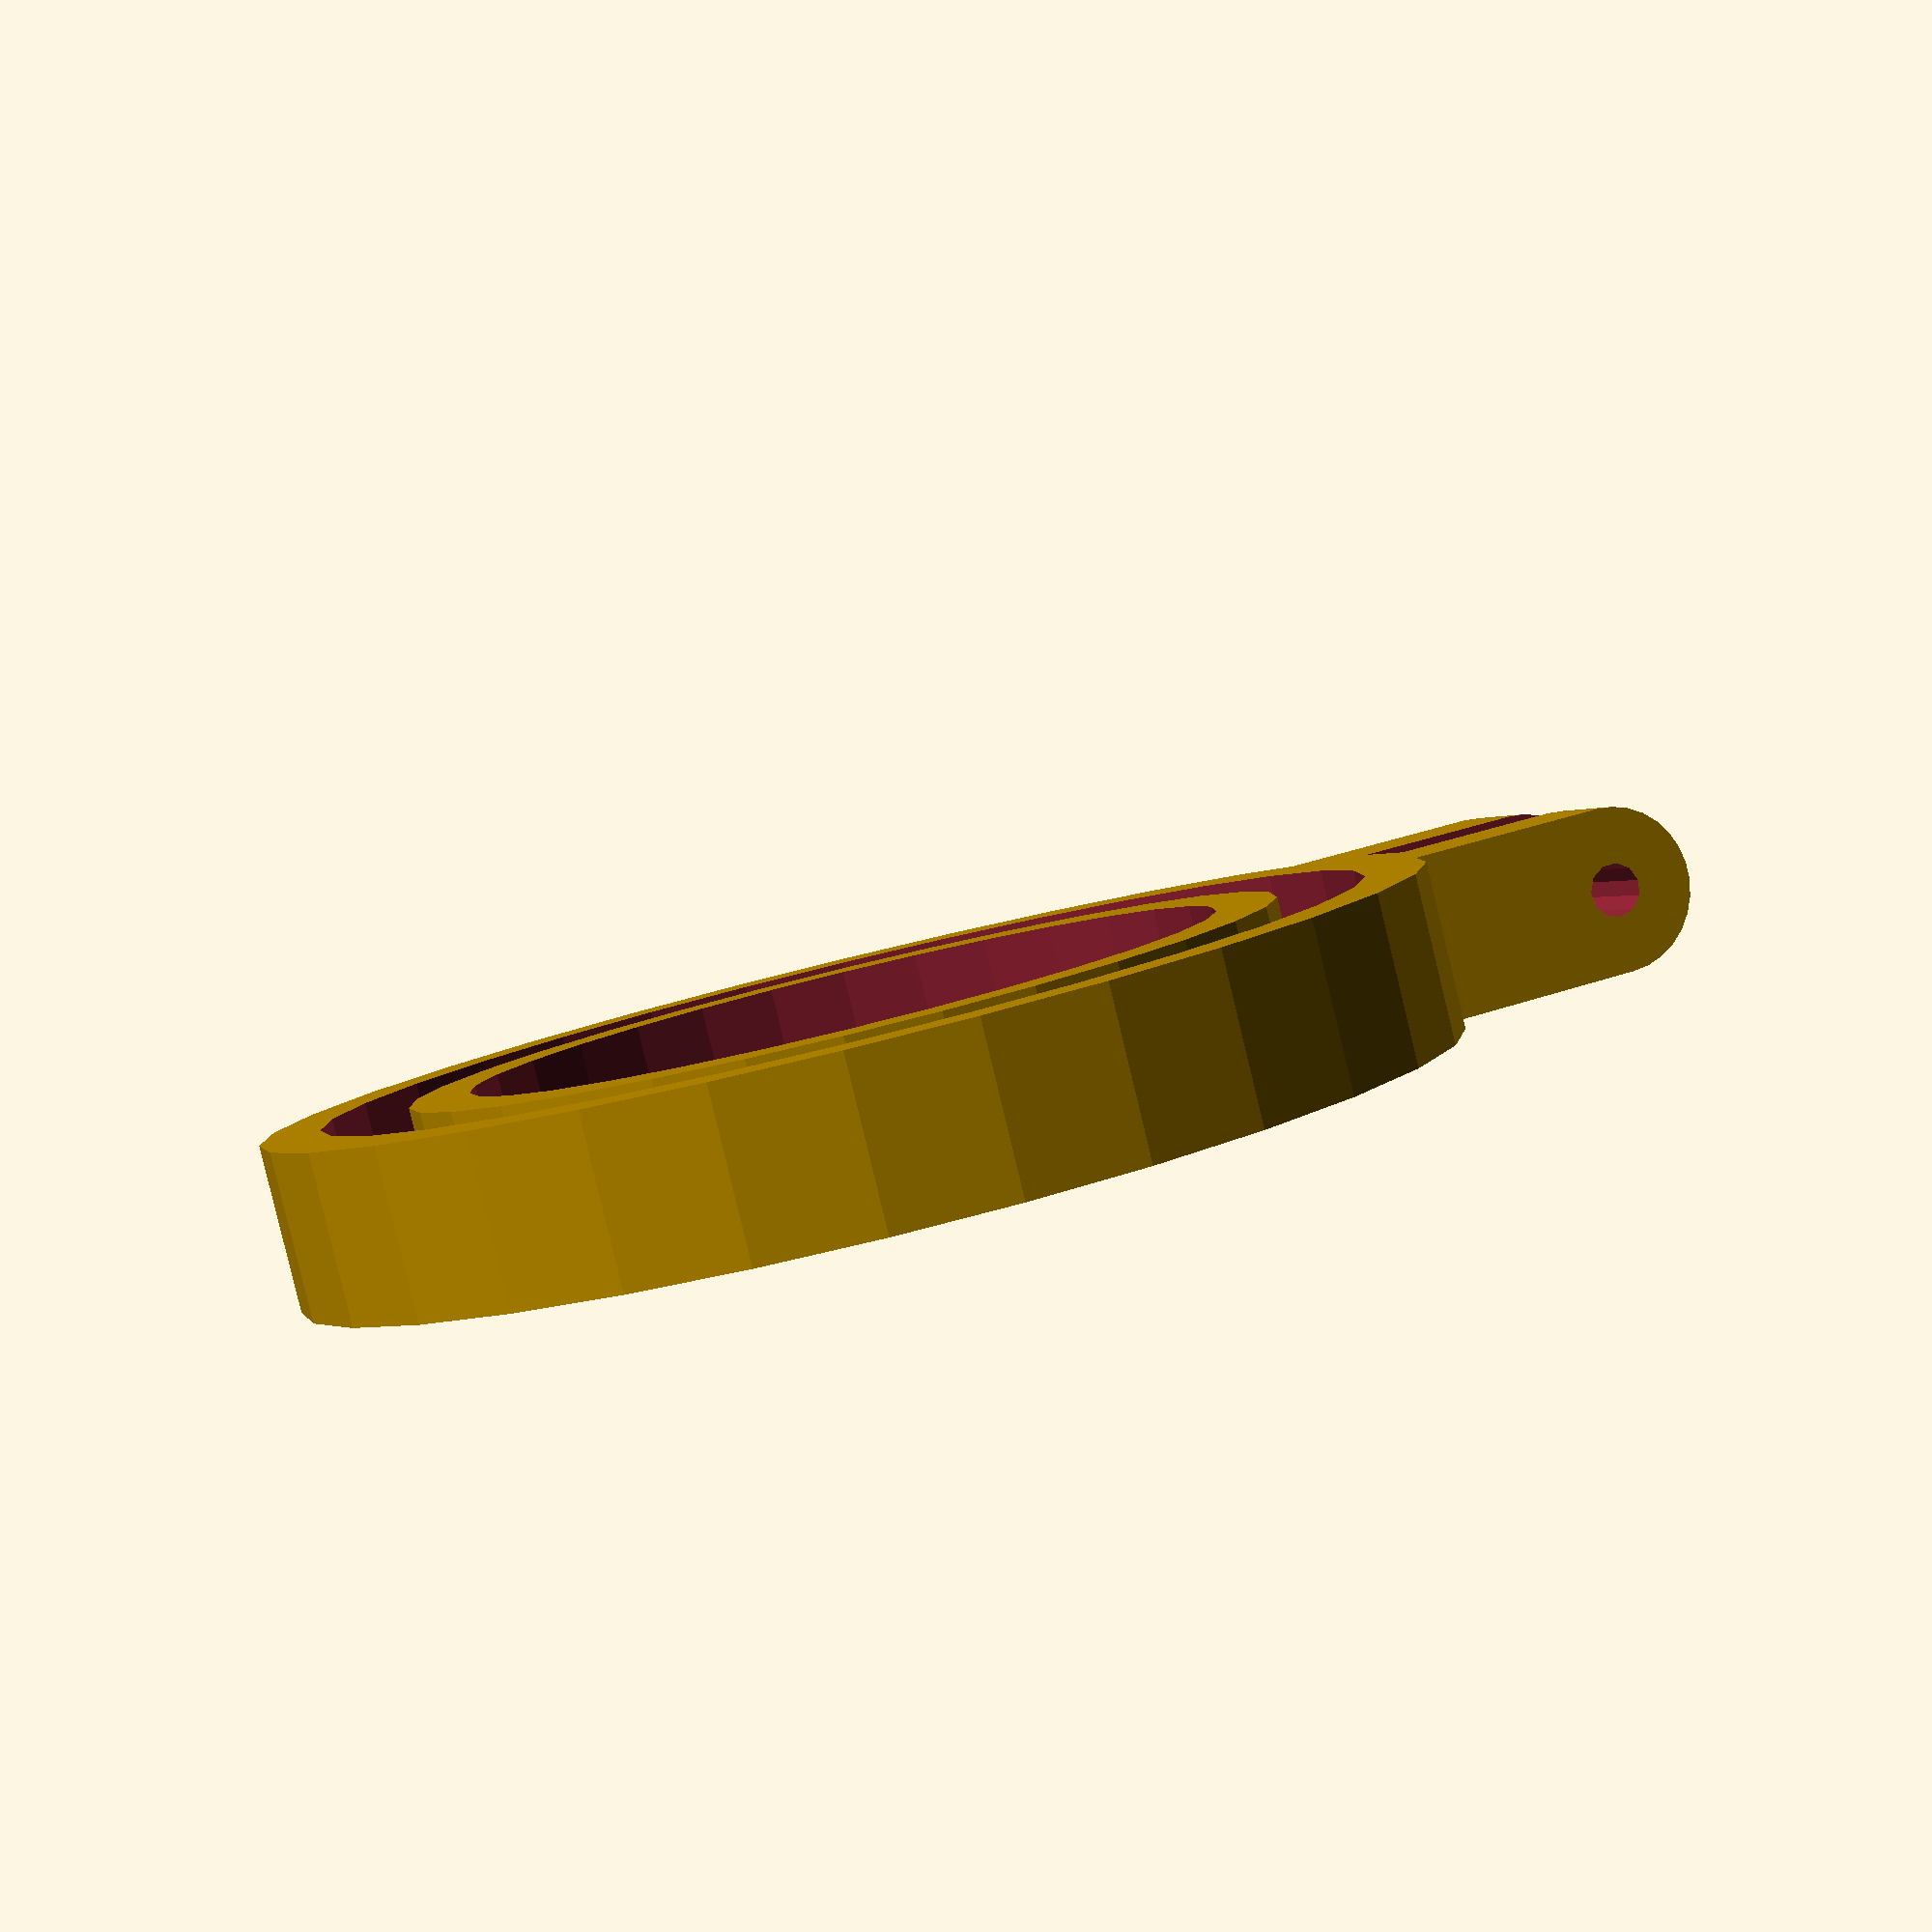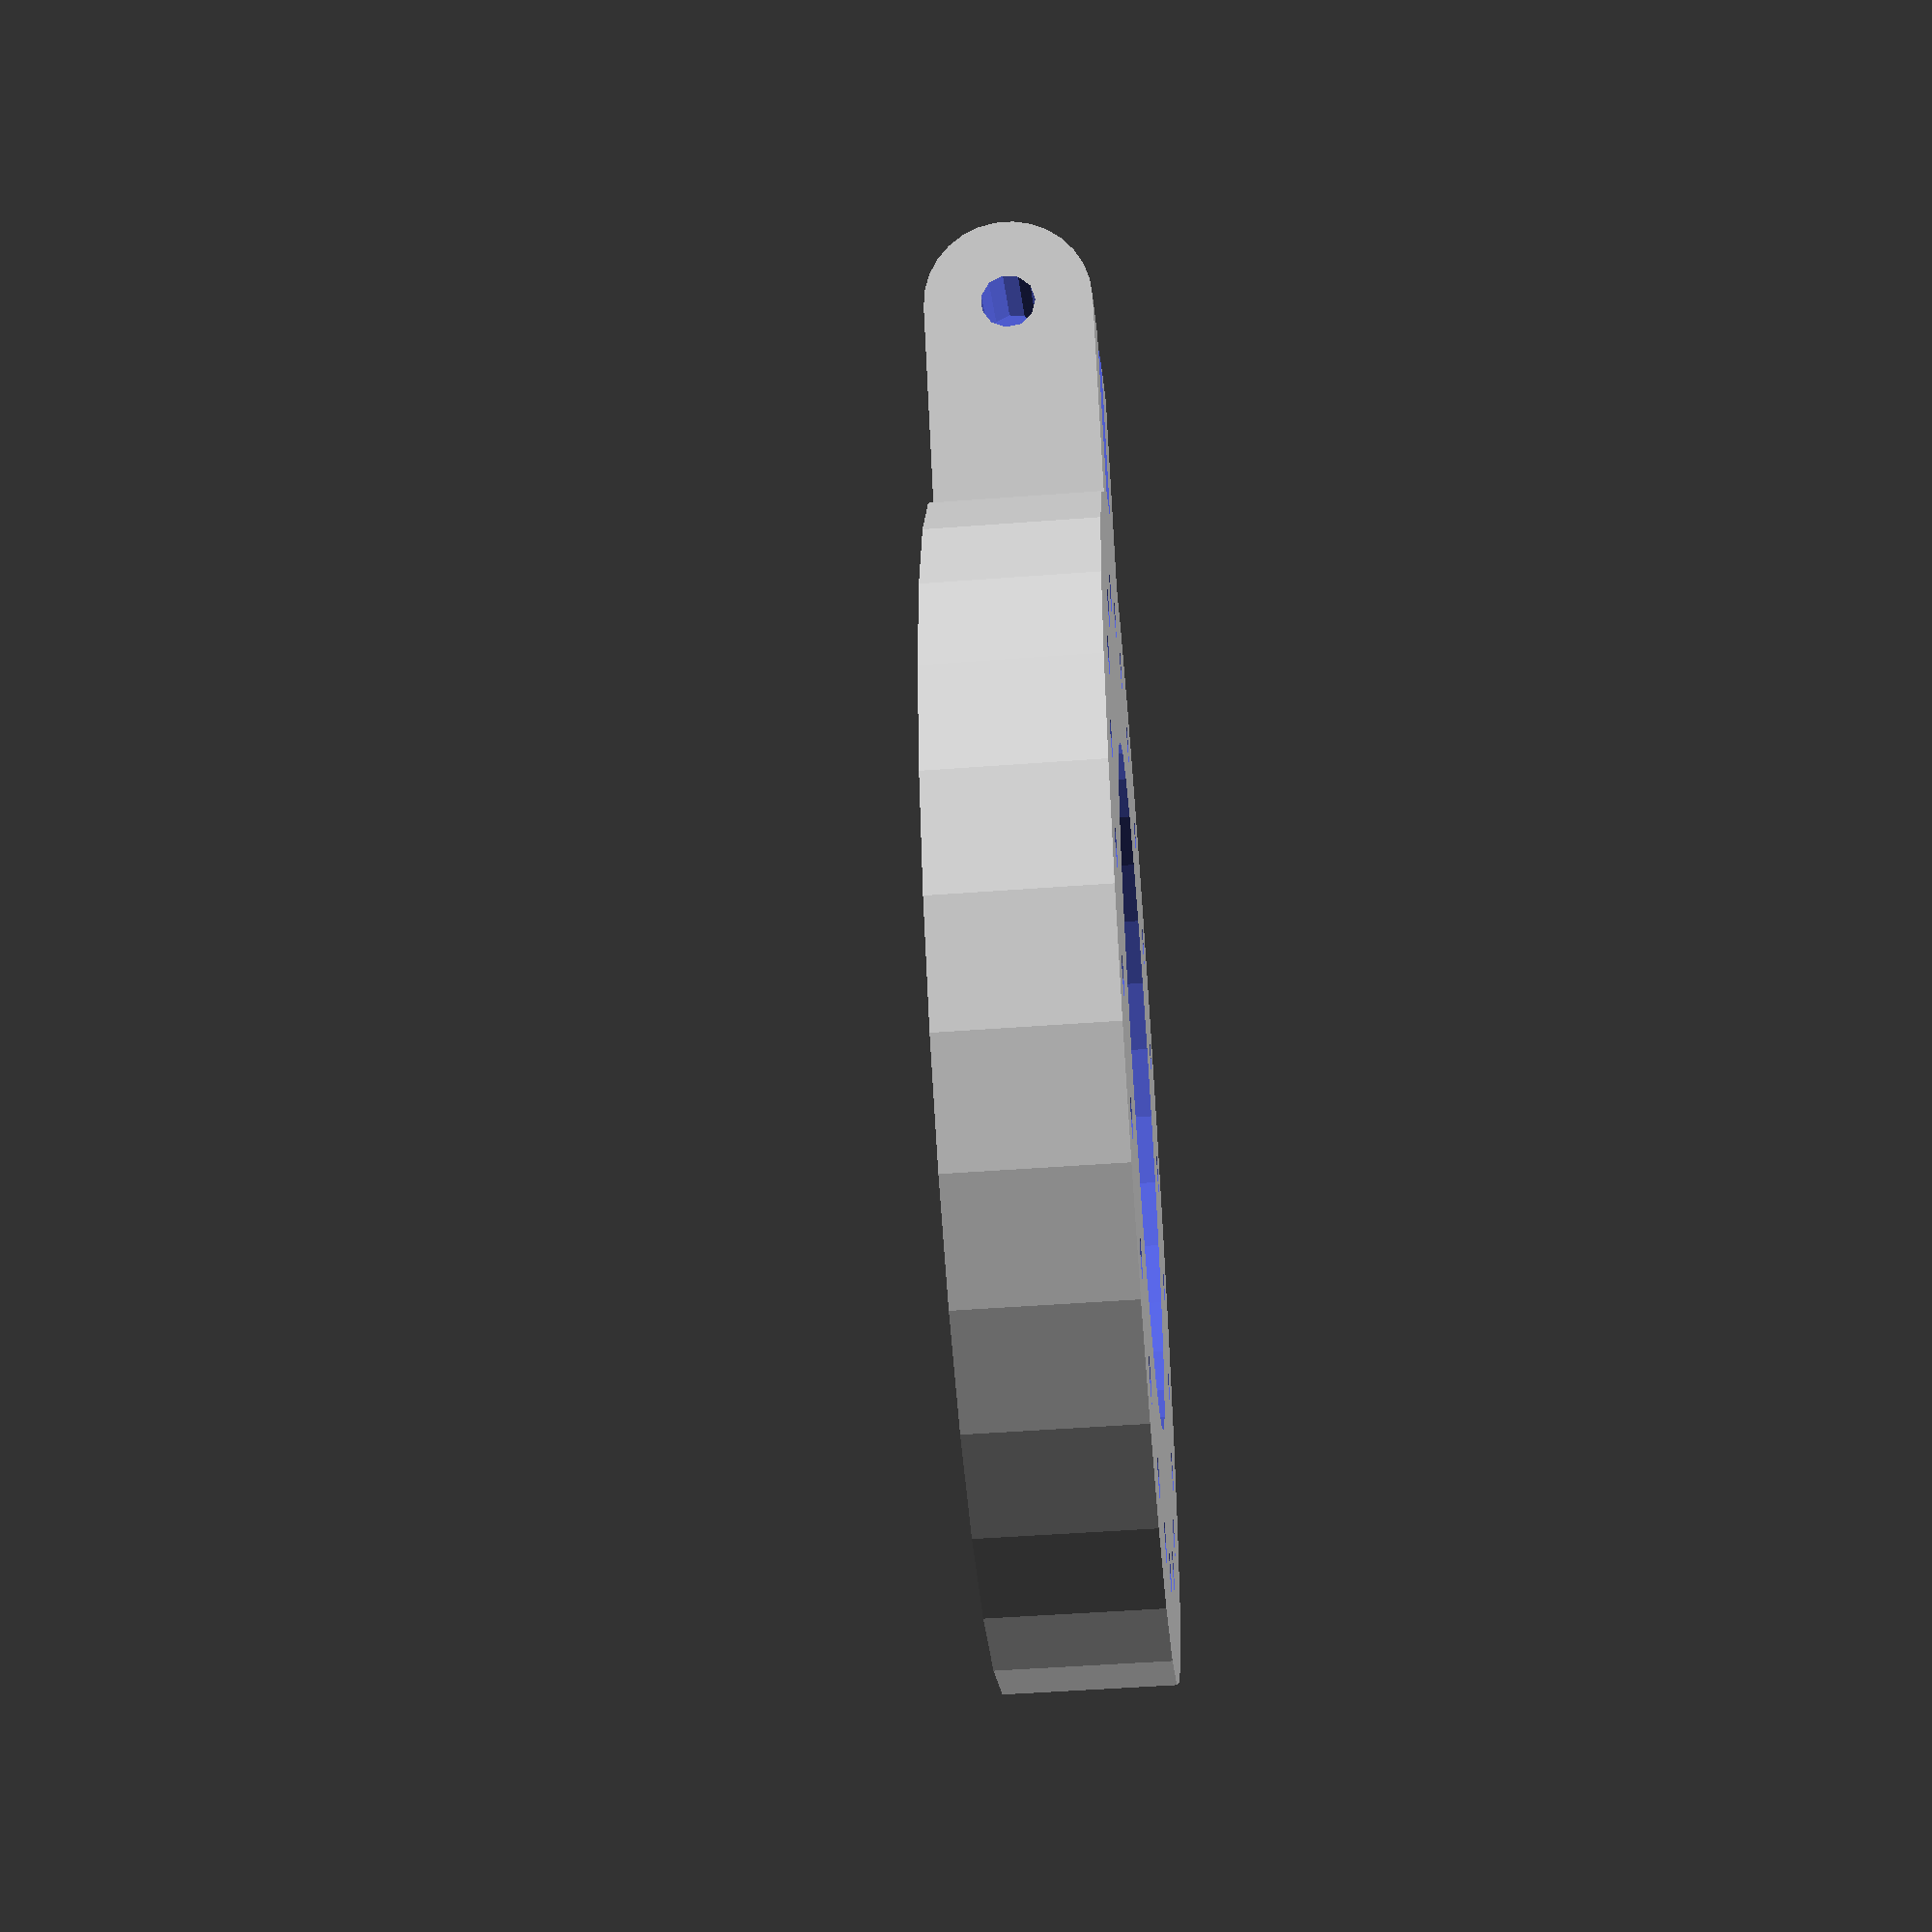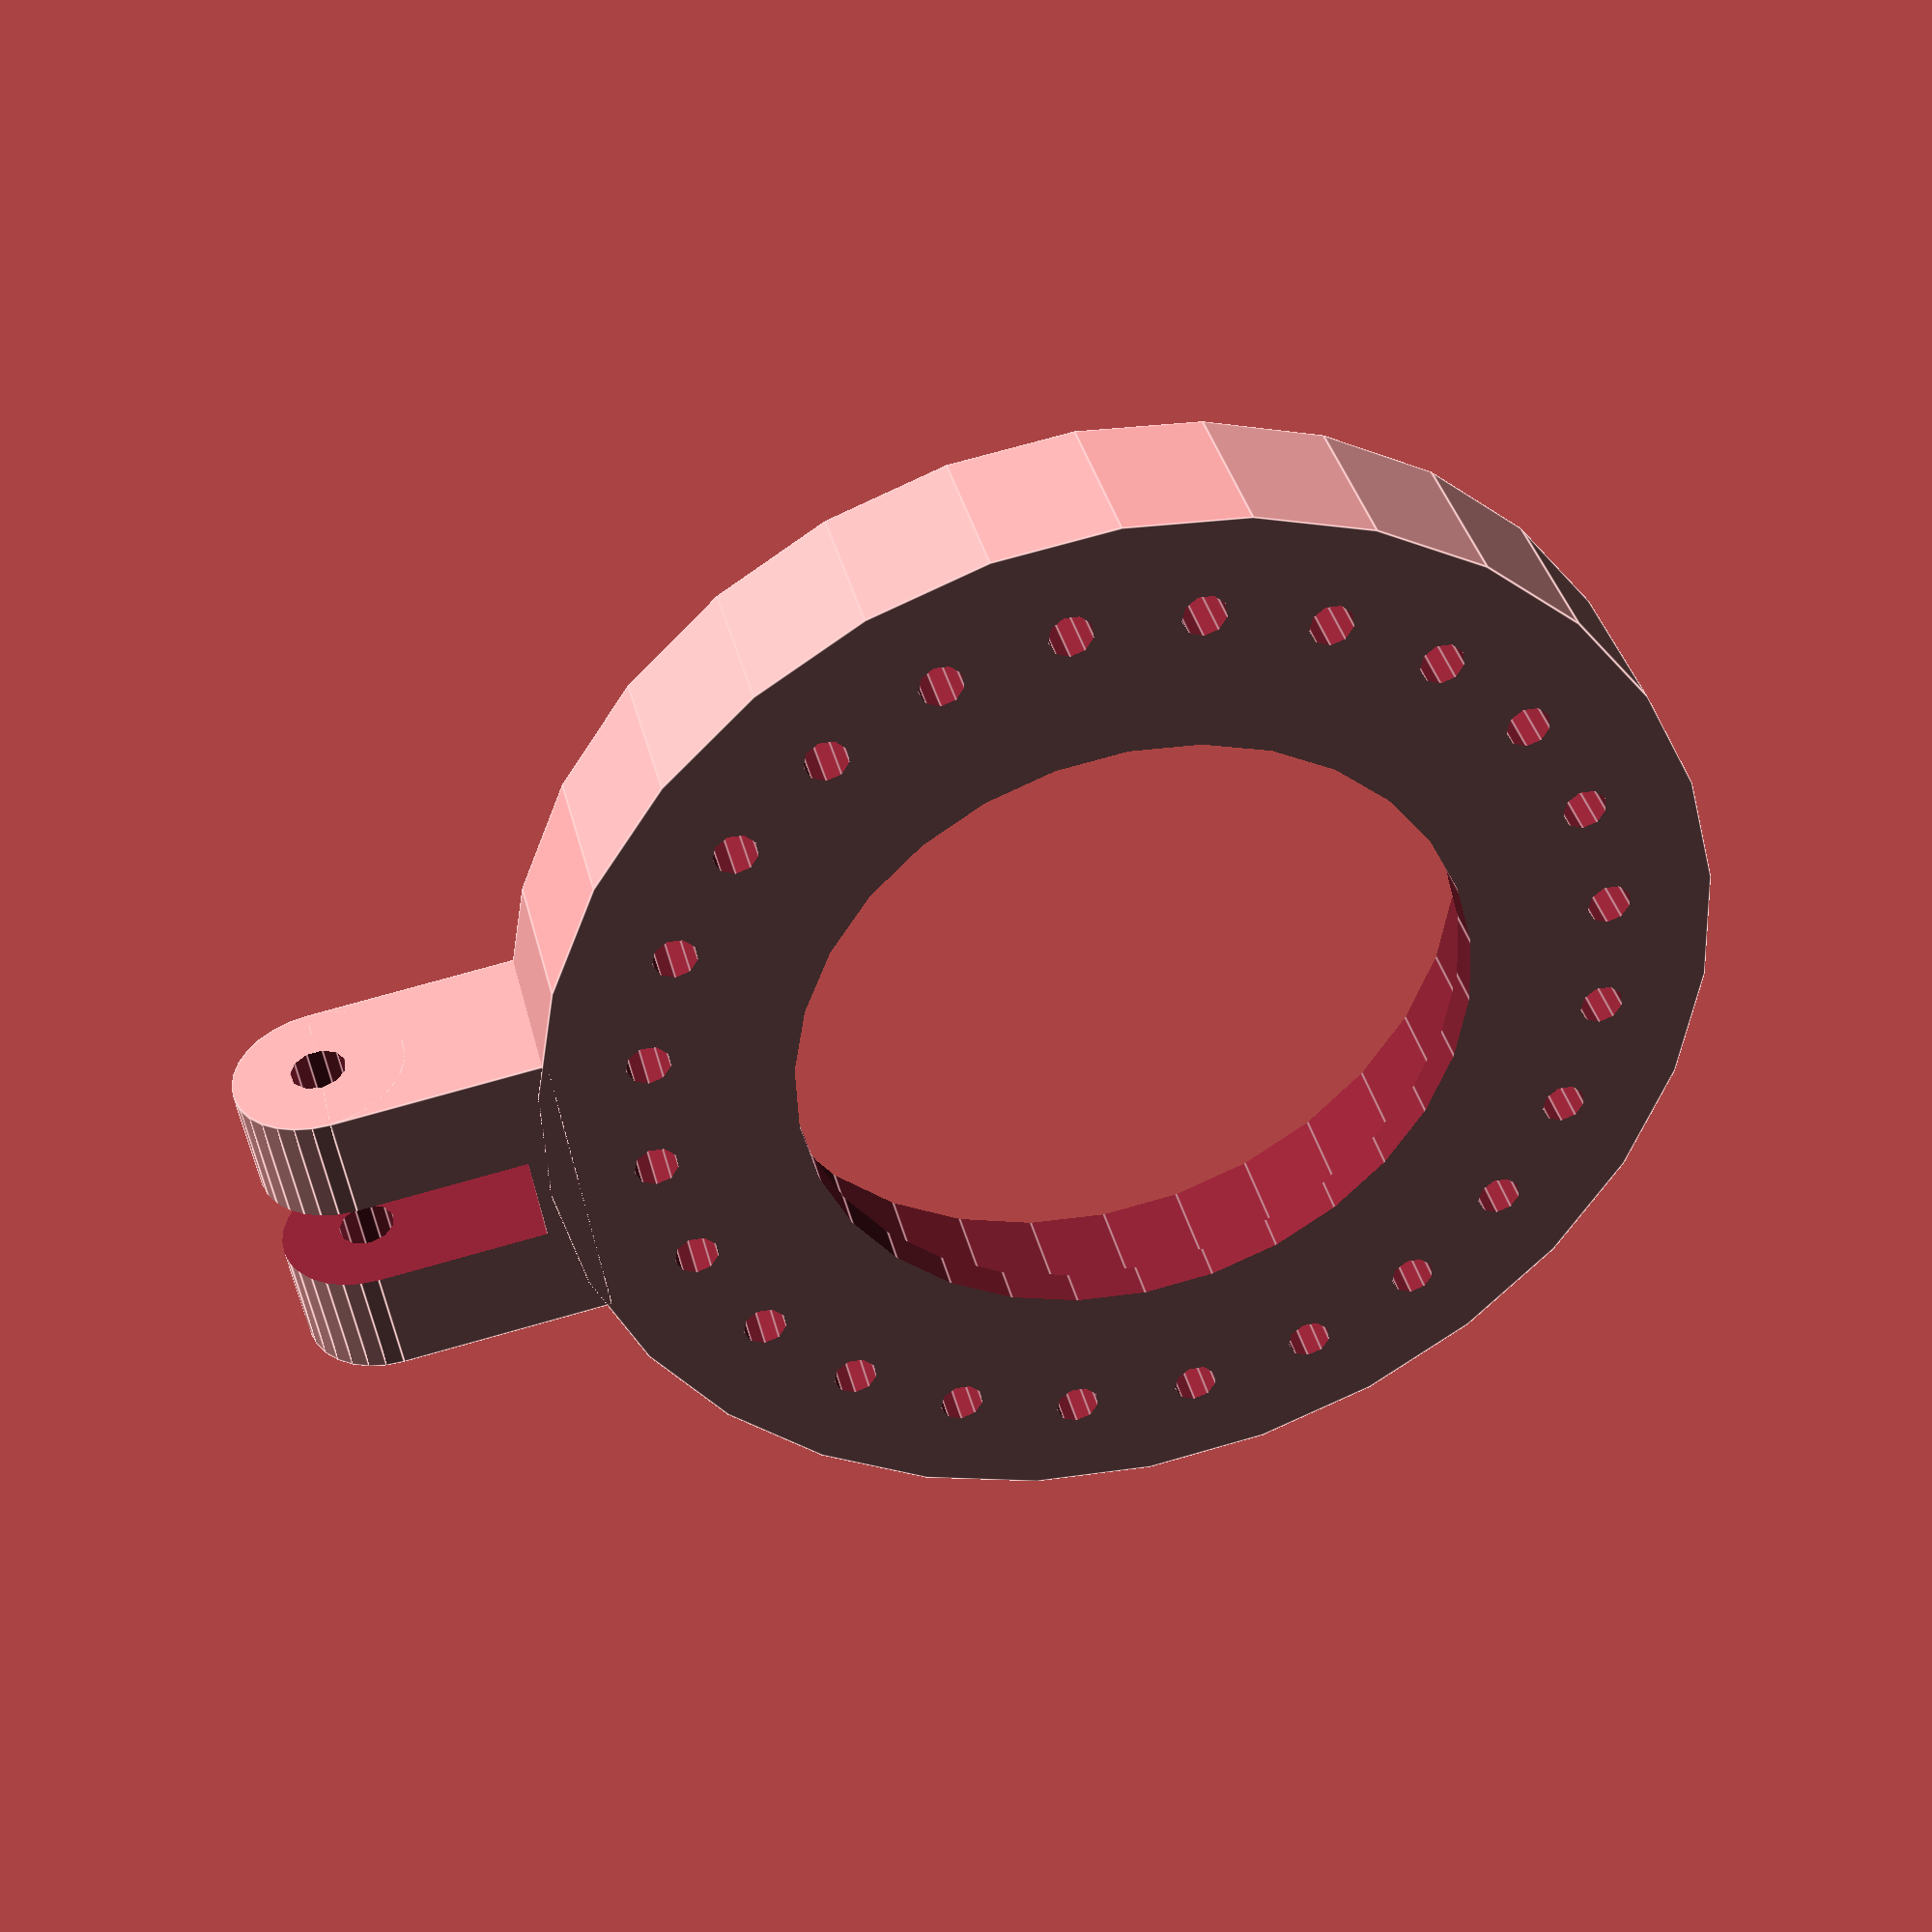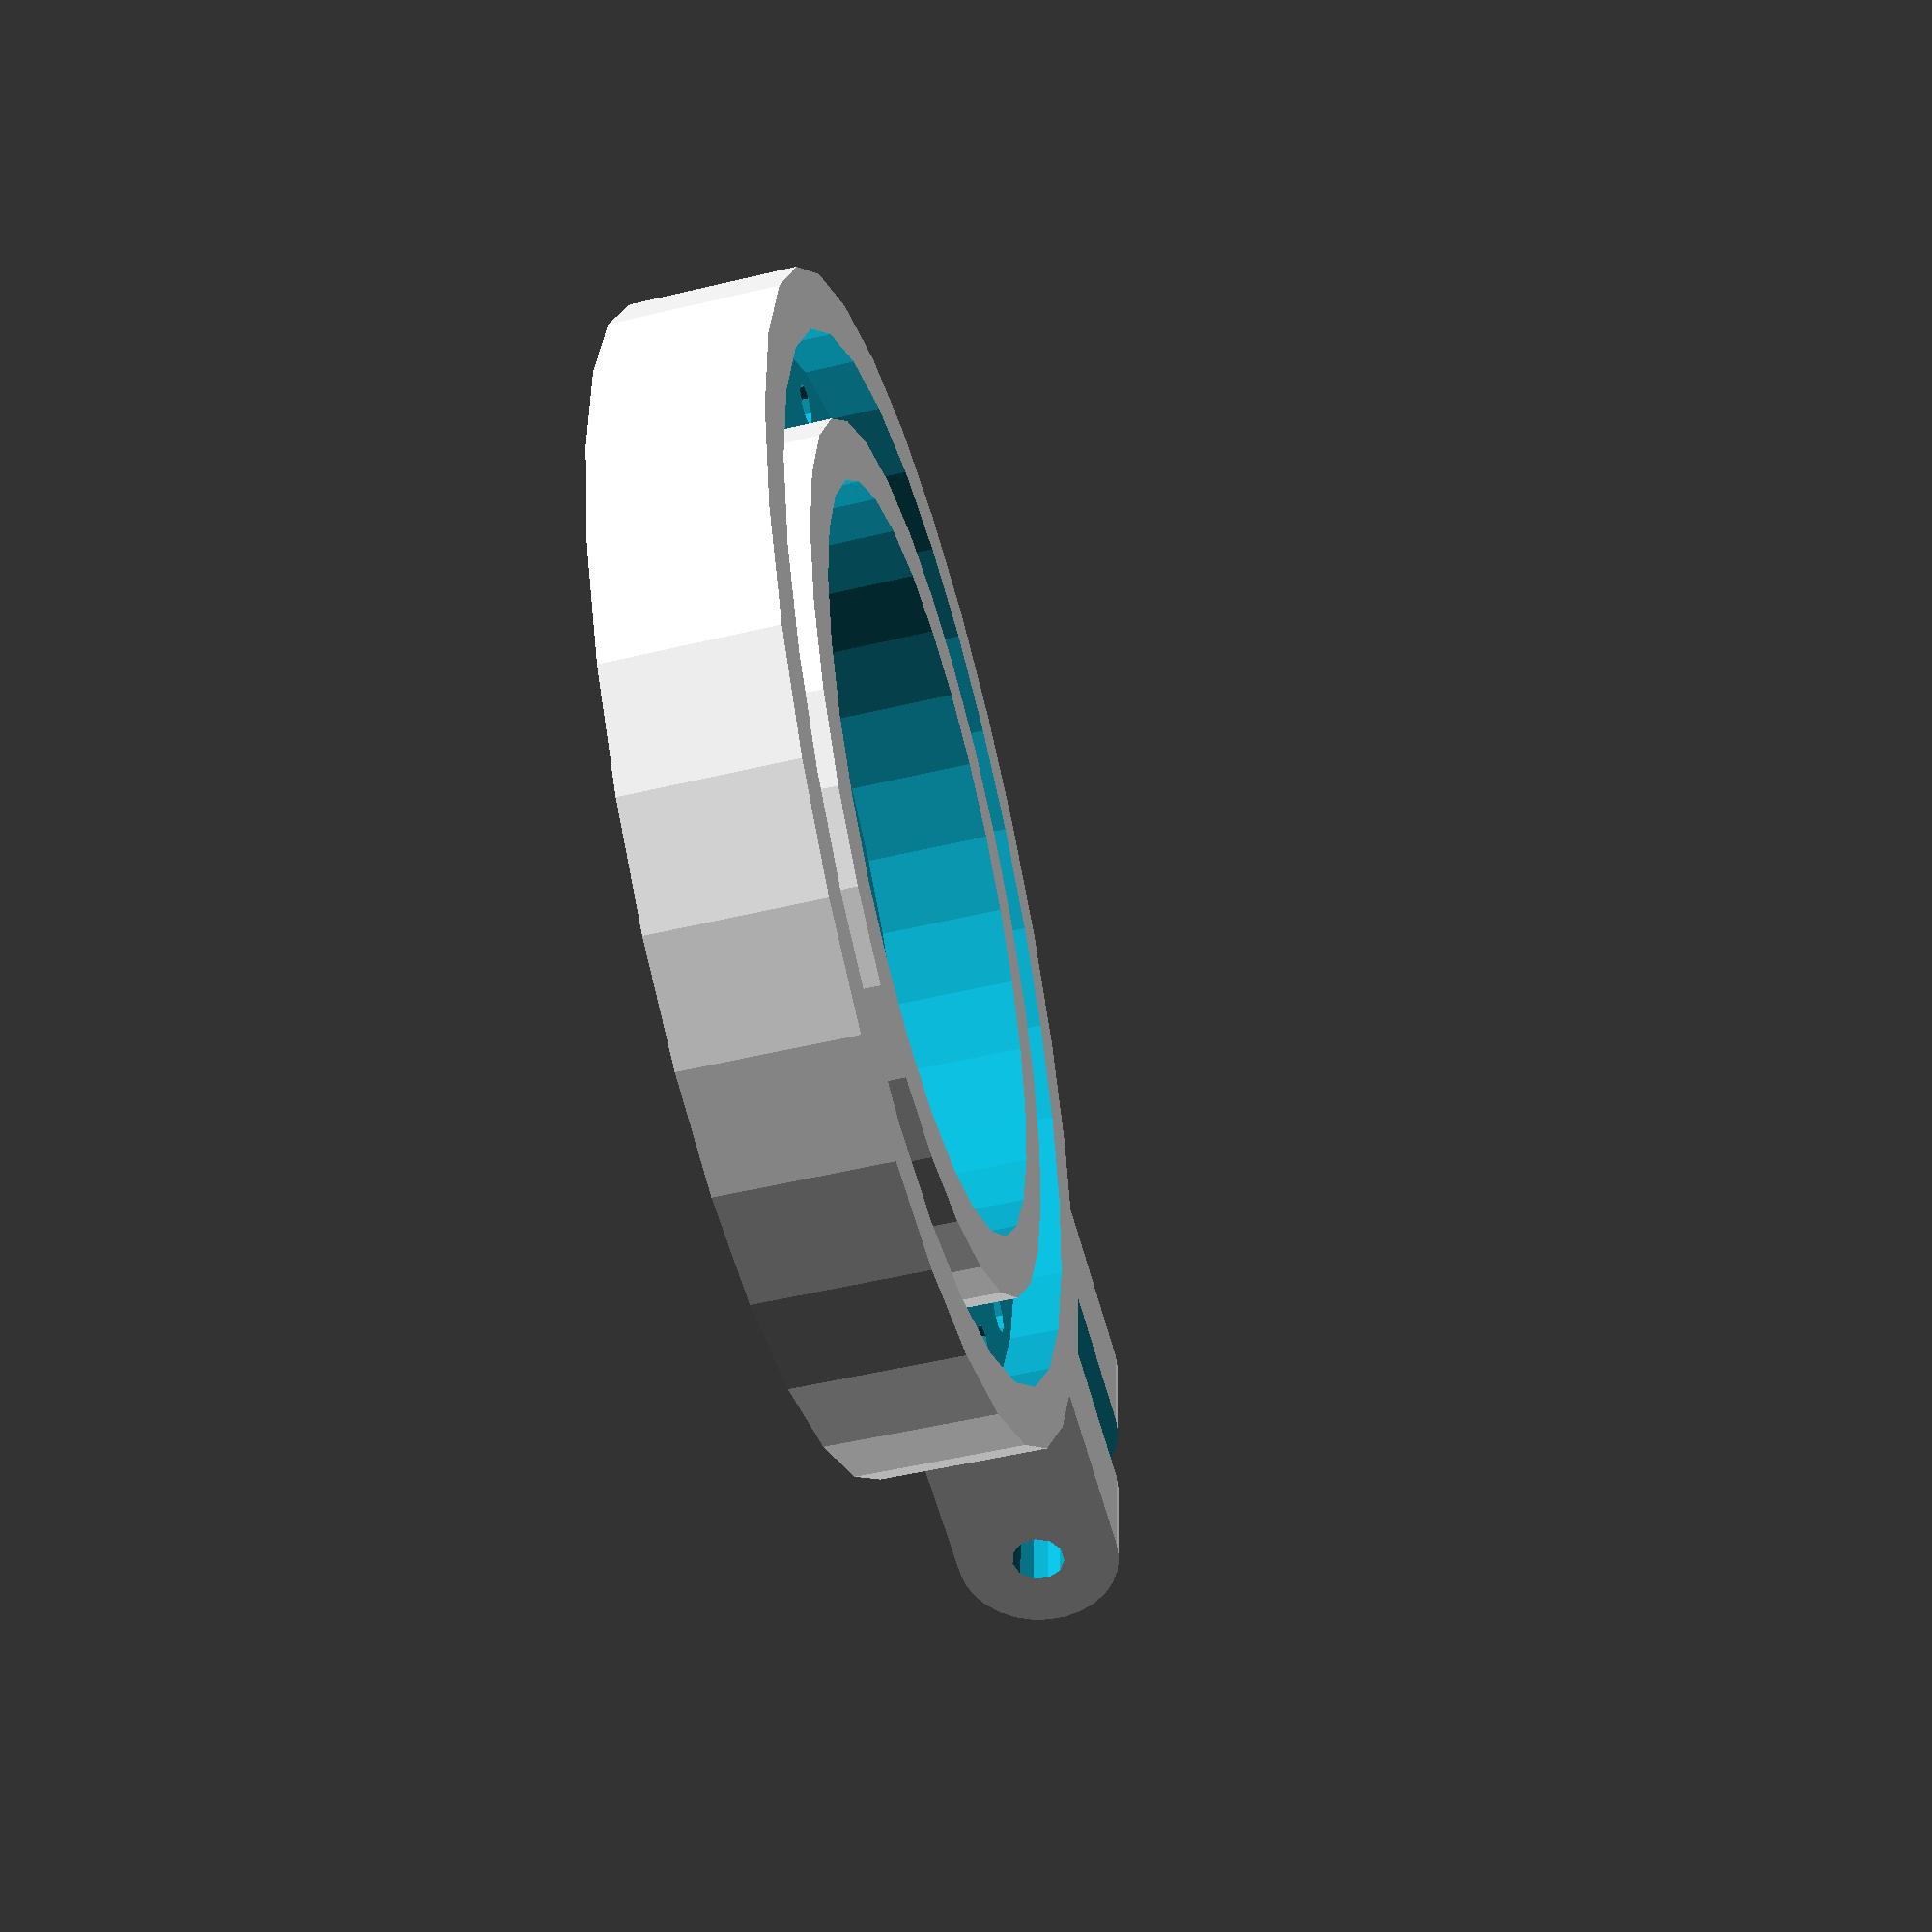
<openscad>
module LEDs(lights,radius,thickness,LEDSize)
{
	translate([0,0,thickness / 3]) 
		for ( i = [0 : 360/lights : 359] )
			translate([sin(i)*radius,cos(i)*radius,0])
				cylinder(h = thickness*2, d=LEDSize, center=true);
}

module WireSlot(radius,thickness,LEDSize,depth)
{
	translate([0,0,thickness-depth]) 
	difference() {
			cylinder(h = thickness, r=(radius)+LEDSize, center=true);
			cylinder(h = thickness*1.6, r=(radius)-LEDSize, center=true);
		}
}

module Handle(handle,radius,thickness,hole,slot)
{
	translate([radius*0.95,-(handle*1.5)/2,-thickness/2])
		difference() {
			union() {
				*translate([-handle/4,(-handle*0.75)/2,0]) /*fillet but disabled */
				*	cube([handle/2,handle*2.2,thickness], centre=true);
				translate([handle,(handle*1.5)/2,thickness/2])
					rotate([90,90,0])
						cylinder(h = handle*1.5, r=thickness/2, center=true);
				cube([handle,handle*1.5,thickness], centre=true);
			}
			translate([handle,(handle*1.5)/2,thickness/2])
				rotate([90,90,0])
					cylinder(h = handle*2, d=hole, center=true);
			translate([handle*0.2,((handle*1.5)/2)-(slot/2),-thickness/2])
					cube([handle*2,slot,thickness*2], centre=true);
		}
	}

module Light()
{
	d = 140;
	d_lens = 90;
	d_diff = d - d_lens;
	lights = 24;
	LEDSize = 5.25;
	thickness = 20;
	union() {
	Handle(25,d/2,thickness,6.5,11);
	difference() {
		cylinder(h = thickness, r=d/2, center=true);
		cylinder(h = thickness*1.2, r=d_lens*0.45, center=true);
		translate([0,0,thickness / 3]) 
			cylinder(h = thickness*1.2, d=d_lens, center=true);
		WireSlot((d-(d_diff/2))/2,thickness,LEDSize,6);
		LEDs(lights,(d-(d_diff/2))/2,thickness,LEDSize);
	}
	
	}
}

Light();
</openscad>
<views>
elev=85.7 azim=340.5 roll=13.6 proj=p view=solid
elev=227.7 azim=124.7 roll=85.1 proj=p view=solid
elev=141.9 azim=188.7 roll=13.6 proj=p view=edges
elev=51.3 azim=4.9 roll=284.6 proj=p view=solid
</views>
